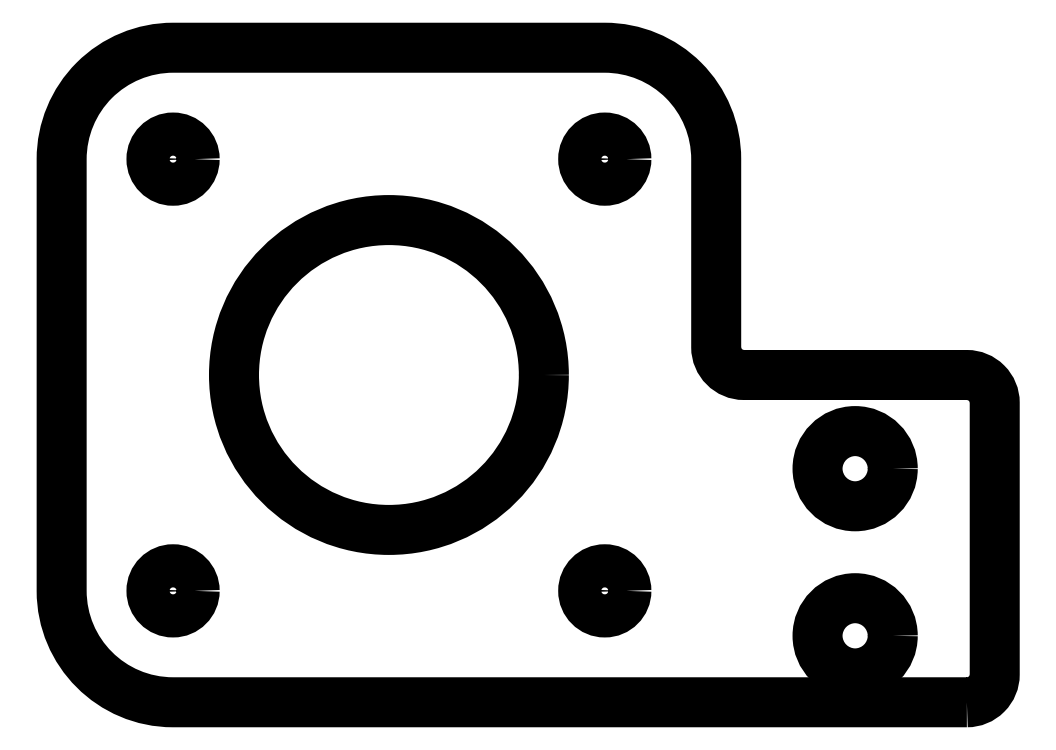
<metadata>
{"format":"dxf","ext":"dxf","renderer":"ezdxf+matplotlib","layout":"modelspace","background":"white","min_lineweight":24,"dpi":150}
</metadata>
<code>
0
SECTION
2
ENTITIES
0
CIRCLE
8
0
10
26.52
20
30.32
30
0
40
11.12
210
0
220
0
230
1
0
CIRCLE
8
0
10
42.02
20
14.82
30
0
40
1.55
210
0
220
0
230
1
0
CIRCLE
8
0
10
11.02
20
14.82
30
0
40
1.55
210
0
220
0
230
1
0
LWPOLYLINE
8
0
90
12
70
1
43
0
10
68.02
20
6.82
10
11.01
20
6.82
42
-0.4139
10
3.023
20
14.82
10
3.023
20
45.82
42
-0.4142
10
11.02
20
53.82
10
42.02
20
53.82
42
-0.4142
10
50.02
20
45.82
10
50.02
20
32.32
42
0.4142
10
52.02
20
30.32
10
68.02
20
30.32
42
-0.4142
10
70.02
20
28.32
10
70.02
20
8.82
42
-0.4142
0
CIRCLE
8
0
10
60
20
11.59
30
0
40
2.7
210
0
220
0
230
1
0
CIRCLE
8
0
10
60
20
23.59
30
0
40
2.7
210
0
220
0
230
1
0
CIRCLE
8
0
10
11.02
20
45.82
30
0
40
1.55
210
0
220
0
230
1
0
CIRCLE
8
0
10
42.02
20
45.82
30
0
40
1.55
210
0
220
0
230
1
0
ENDSEC
0
EOF

</code>
